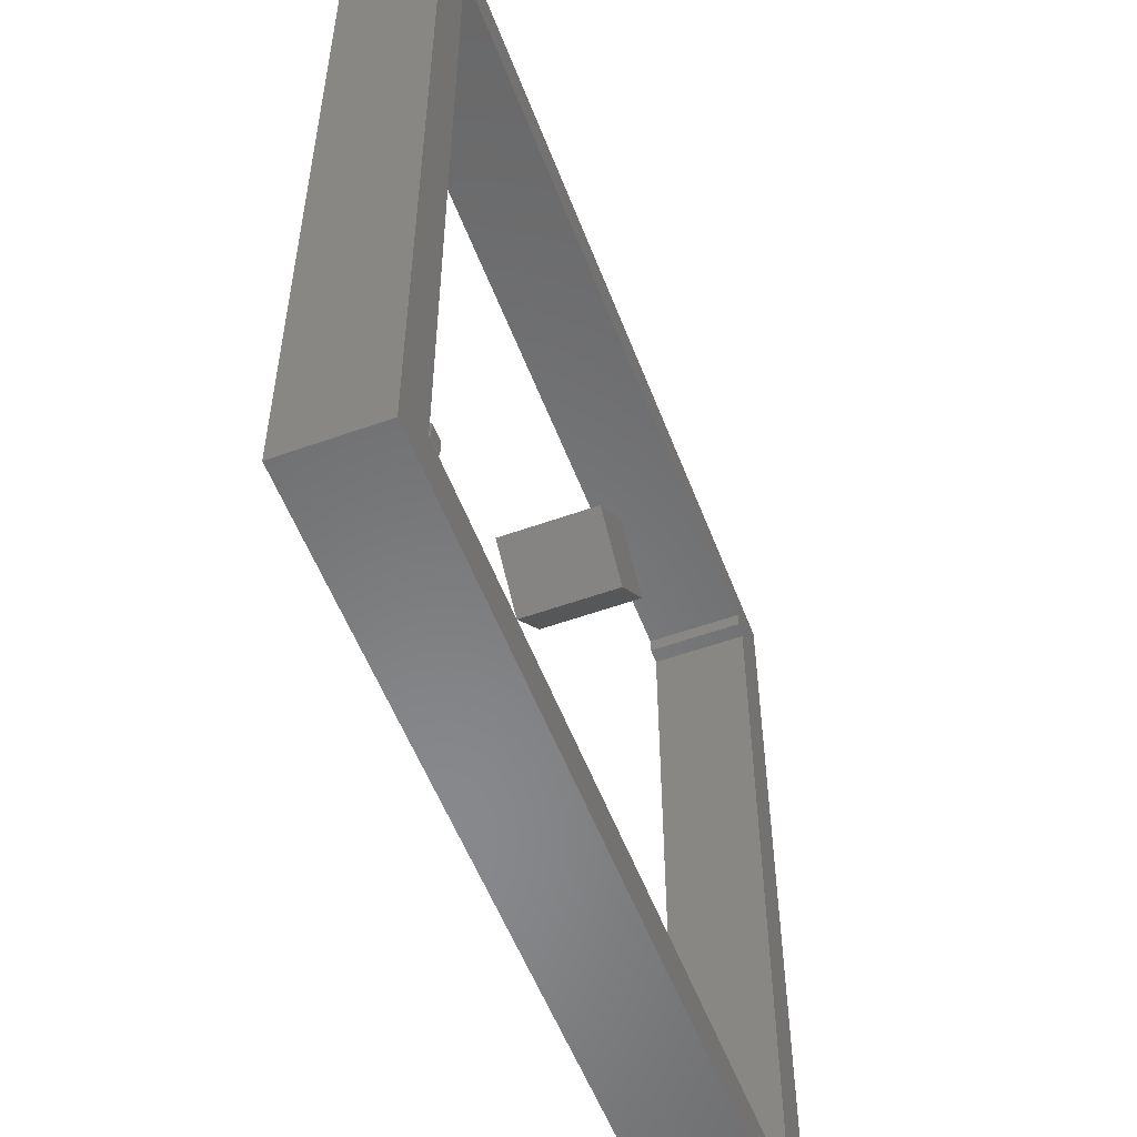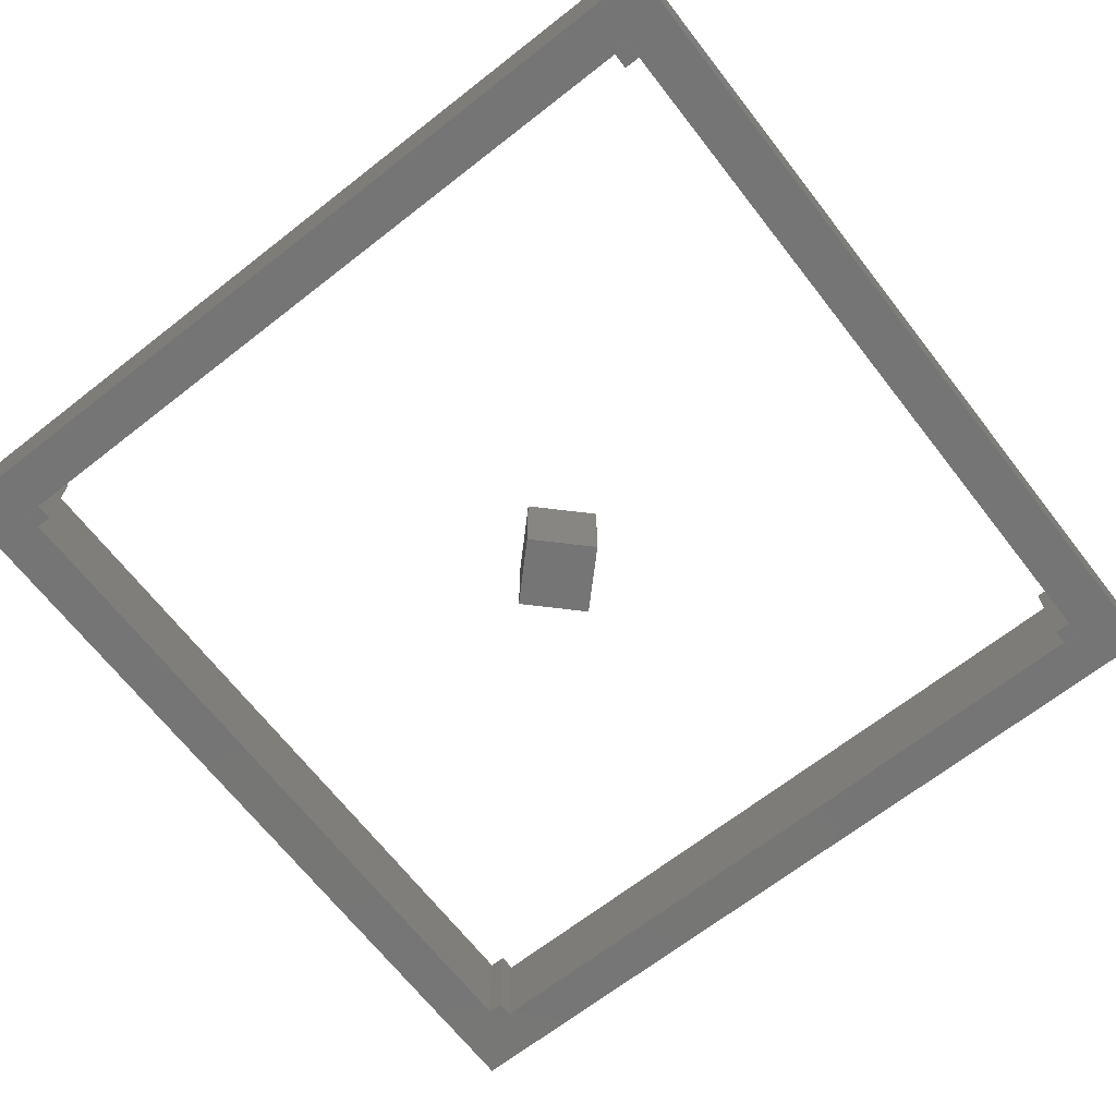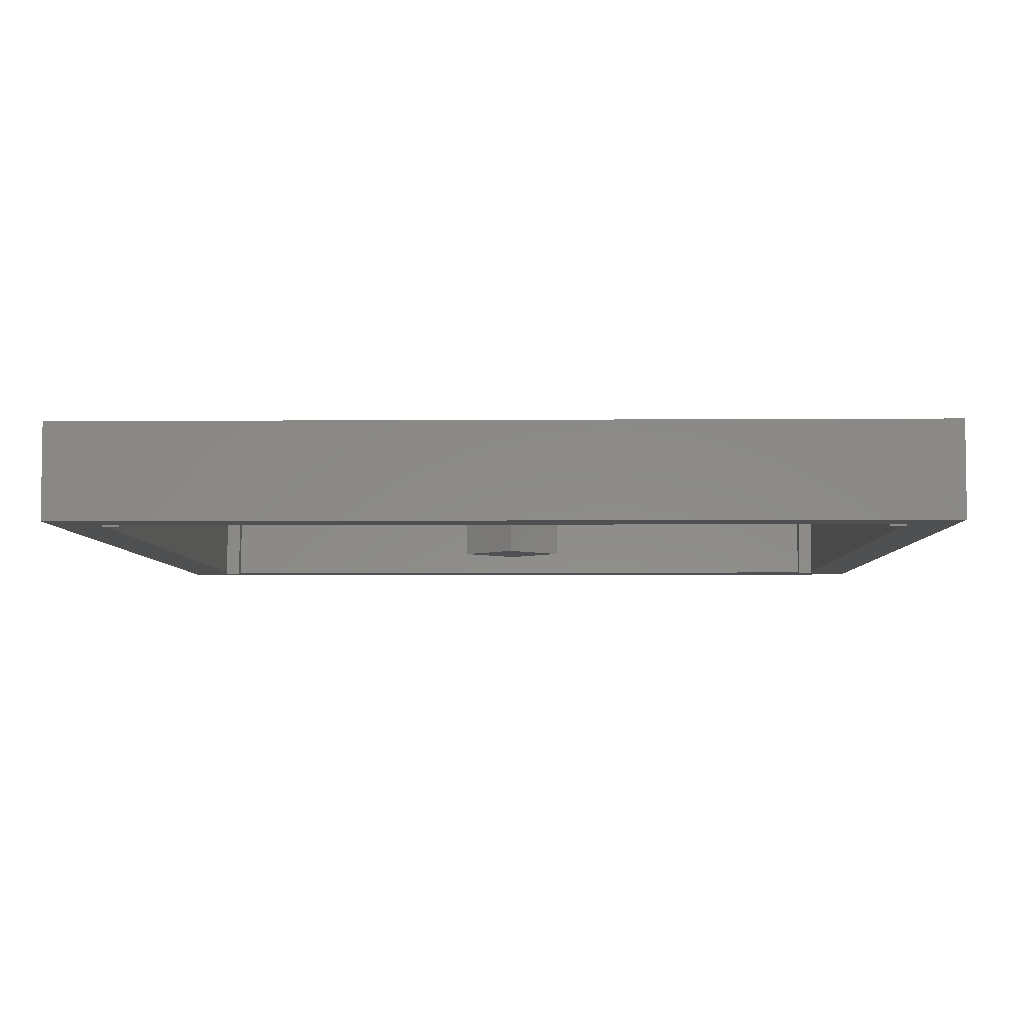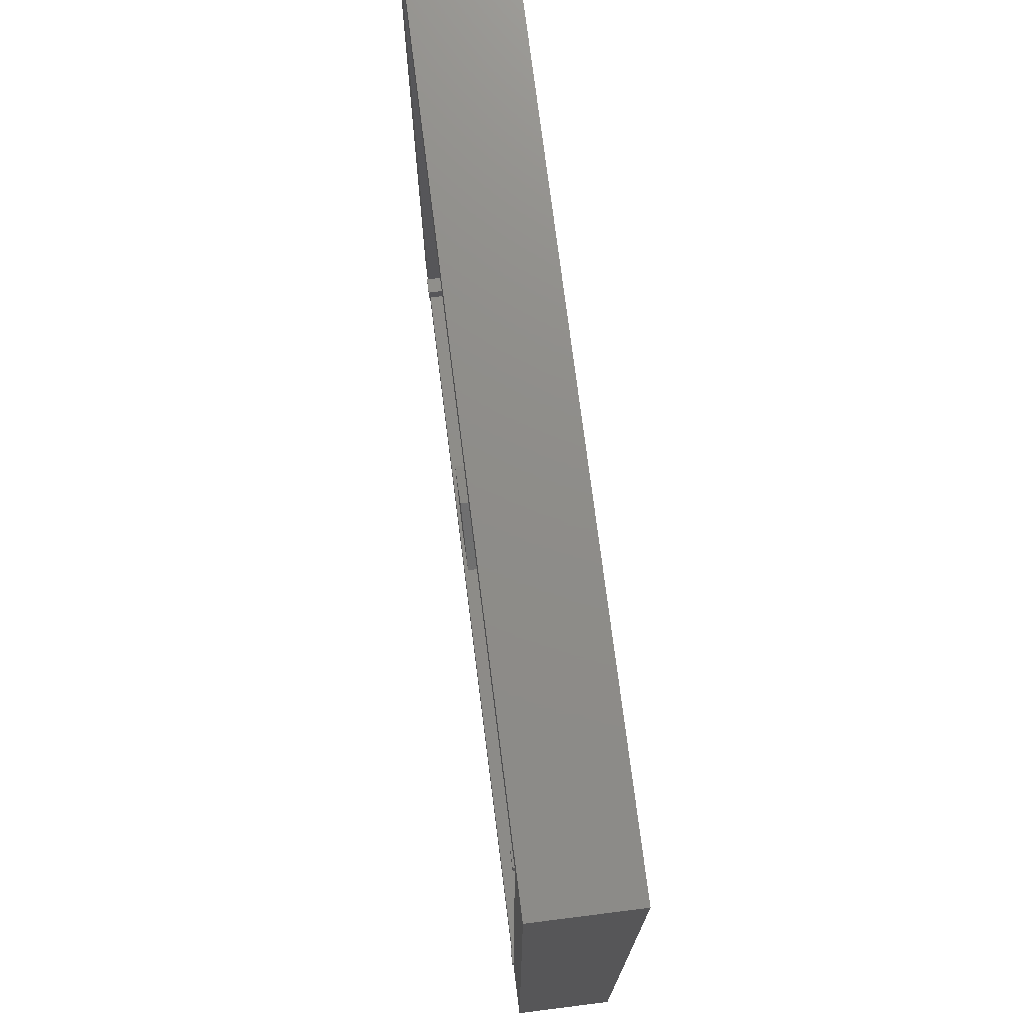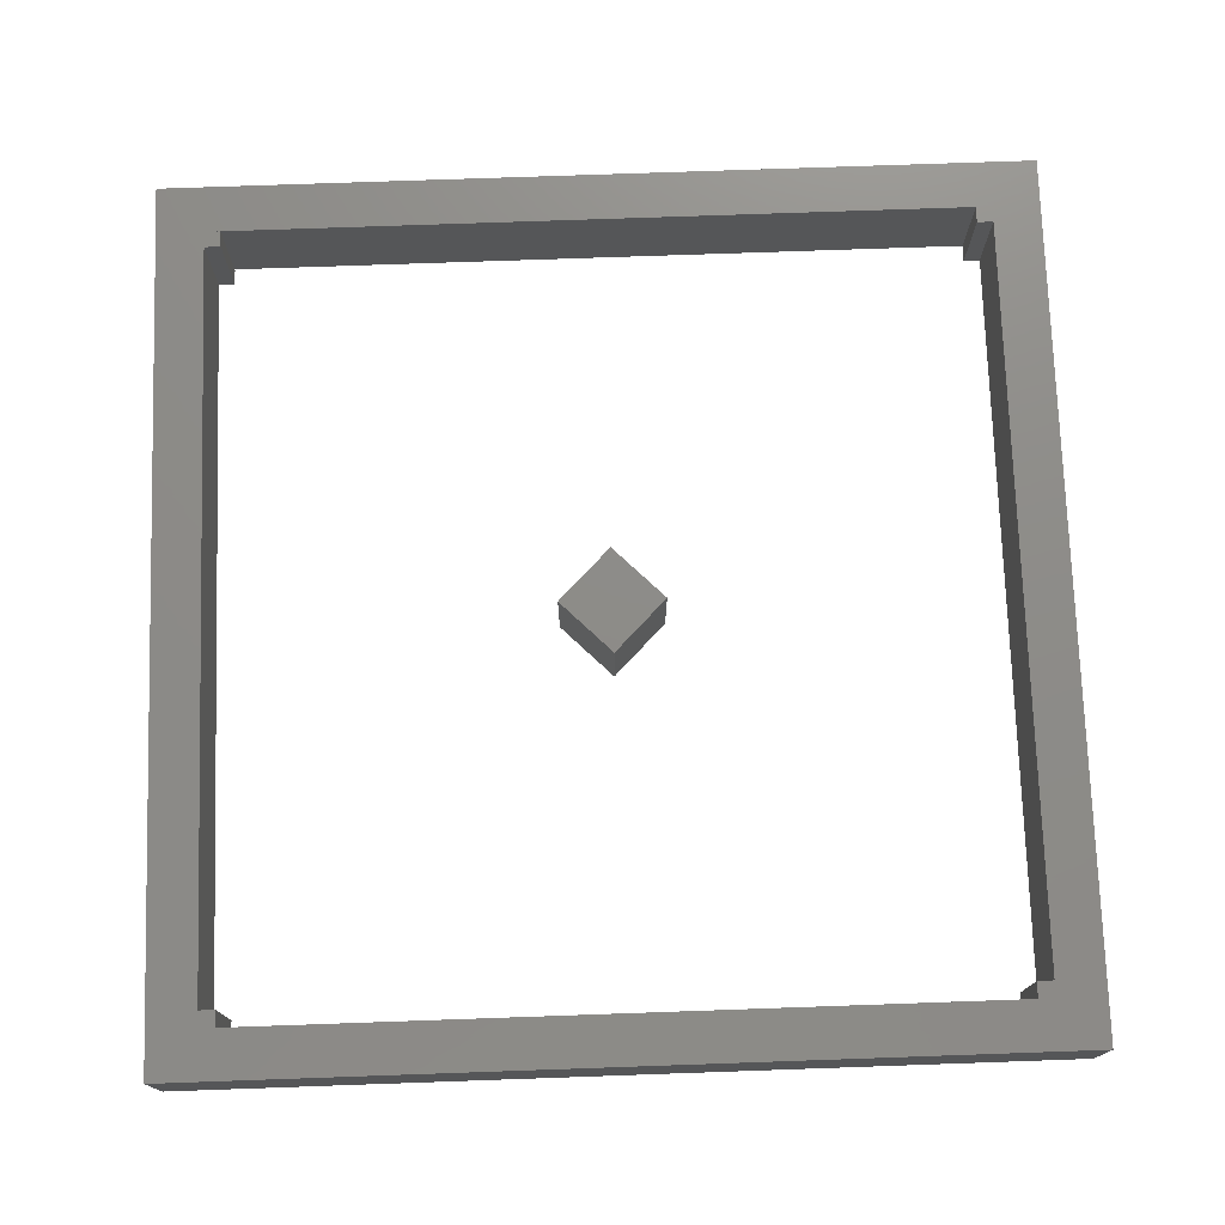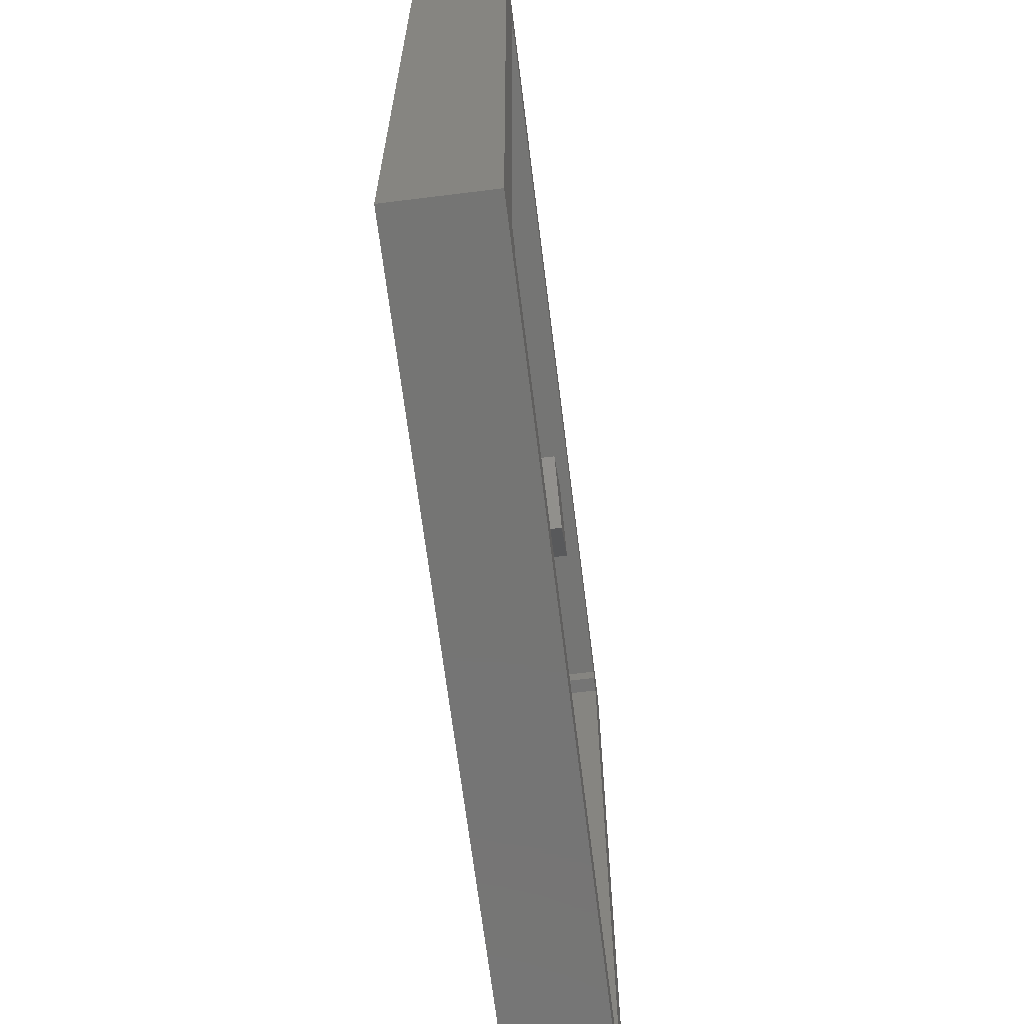
<metadata>
{"format":"stl","ext":"stl","renderer":"f3d","projection":"perspective","resolution":1024,"background":"white","views":[{"elev":-55.0,"azim":110.7,"up":"+Y"},{"elev":-67.9,"azim":128.0,"up":"+Z"},{"elev":-5.1,"azim":-178.7,"up":"+Z"},{"elev":74.4,"azim":-97.2,"up":"+Y"},{"elev":75.0,"azim":88.0,"up":"+Z"},{"elev":-67.2,"azim":-82.9,"up":"+Y"}]}
</metadata>
<code>
# stl→obj: 64 verts, 124 faces
v -1.37 -1.37 0.005
v -1.37 1.37 0.305
v -1.37 1.37 0.005
v -1.37 -1.37 0.305
v 1.37 1.37 0.305
v 1.22 1.22 0.305
v 1.37 -1.37 0.305
v -1.22 1.22 0.305
v -1.22 -1.22 0.305
v 1.22 -1.22 0.305
v 1.37 1.37 0.005
v 1.37 -1.37 0.005
v 1.22 -1.169 0.005
v 1.22 -1.22 0.005
v 1.169 -1.22 0.005
v -1.169 -1.22 0.005
v -1.22 -1.169 0.005
v -1.22 -1.22 0.005
v -1.22 1.169 0.005
v 1.22 1.169 0.005
v 1.22 1.22 0.005
v 1.169 1.22 0.005
v -1.169 1.22 0.005
v -1.22 1.22 0.005
v -1.22 1.169 0.3048
v -1.22 1.22 0.3048
v -1.22 -1.169 0.3048
v -1.22 -1.22 0.3048
v -1.22 -1.22 9.369e-07
v -1.22 -1.169 9.369e-07
v -1.22 1.169 9.369e-07
v -1.22 1.22 9.369e-07
v 1.22 1.169 0.3048
v 1.22 1.22 0.3048
v 1.22 -1.169 0.3048
v 1.22 -1.22 0.3048
v 1.22 -1.169 9.369e-07
v 1.22 -1.22 9.369e-07
v 1.22 1.22 9.369e-07
v 1.22 1.169 9.369e-07
v 1.169 1.22 0.3048
v -1.169 1.22 0.3048
v -1.169 1.22 9.369e-07
v 1.169 1.22 9.369e-07
v -1.169 -1.22 0.3048
v 1.169 -1.22 0.3048
v 1.169 -1.22 9.369e-07
v -1.169 -1.22 9.369e-07
v 1.169 1.169 9.369e-07
v 1.169 1.169 0.3048
v -1.169 1.169 0.3048
v -1.169 1.169 9.369e-07
v -1.169 -1.169 0.3048
v -1.169 -1.169 9.369e-07
v 1.169 -1.169 0.3048
v 1.169 -1.169 9.369e-07
v 0.1626 0 0.3
v 0 0.1626 0
v 0 0.1626 0.3
v 0.1626 0 0
v 0 -0.1626 0.3
v -0.1626 0 0.3
v 0 -0.1626 0
v -0.1626 0 0
f 1 2 3
f 2 1 4
f 5 6 7
f 5 8 6
f 8 2 9
f 2 8 5
f 10 7 6
f 9 7 10
f 9 4 7
f 4 9 2
f 7 11 5
f 11 7 12
f 11 2 5
f 2 11 3
f 13 12 14
f 12 15 14
f 12 16 15
f 1 16 12
f 1 17 18
f 17 1 19
f 3 19 1
f 16 1 18
f 12 13 11
f 20 11 13
f 21 11 20
f 22 11 21
f 23 11 22
f 3 23 24
f 23 3 11
f 19 3 24
f 1 7 4
f 7 1 12
f 8 25 26
f 25 27 19
f 8 27 25
f 9 27 8
f 27 9 28
f 19 27 17
f 29 17 30
f 17 29 18
f 31 24 32
f 24 31 19
f 20 13 33
f 33 6 34
f 35 33 13
f 35 6 33
f 10 35 36
f 35 10 6
f 14 37 13
f 37 14 38
f 20 39 21
f 39 20 40
f 23 41 42
f 41 23 22
f 42 8 26
f 8 42 6
f 41 6 42
f 6 41 34
f 43 24 23
f 24 43 32
f 39 22 21
f 22 39 44
f 15 45 46
f 45 15 16
f 46 10 36
f 10 46 9
f 45 9 46
f 9 45 28
f 47 14 15
f 14 47 38
f 29 16 18
f 16 29 48
f 49 22 44
f 50 22 49
f 22 50 41
f 41 33 34
f 33 41 50
f 49 39 40
f 39 49 44
f 50 20 33
f 49 20 50
f 20 49 40
f 26 51 42
f 51 26 25
f 19 51 25
f 52 19 31
f 19 52 51
f 31 43 52
f 43 31 32
f 51 23 42
f 52 23 51
f 23 52 43
f 27 45 53
f 45 27 28
f 53 17 27
f 54 17 53
f 17 54 30
f 16 53 45
f 53 16 54
f 54 16 48
f 29 54 48
f 54 29 30
f 55 36 35
f 36 55 46
f 13 55 35
f 56 13 37
f 13 56 55
f 15 56 47
f 56 15 55
f 55 15 46
f 47 37 38
f 37 47 56
f 57 58 59
f 58 57 60
f 59 61 57
f 61 59 62
f 63 62 64
f 62 63 61
f 63 58 60
f 58 63 64
f 61 60 57
f 60 61 63
f 64 59 58
f 59 64 62

</code>
